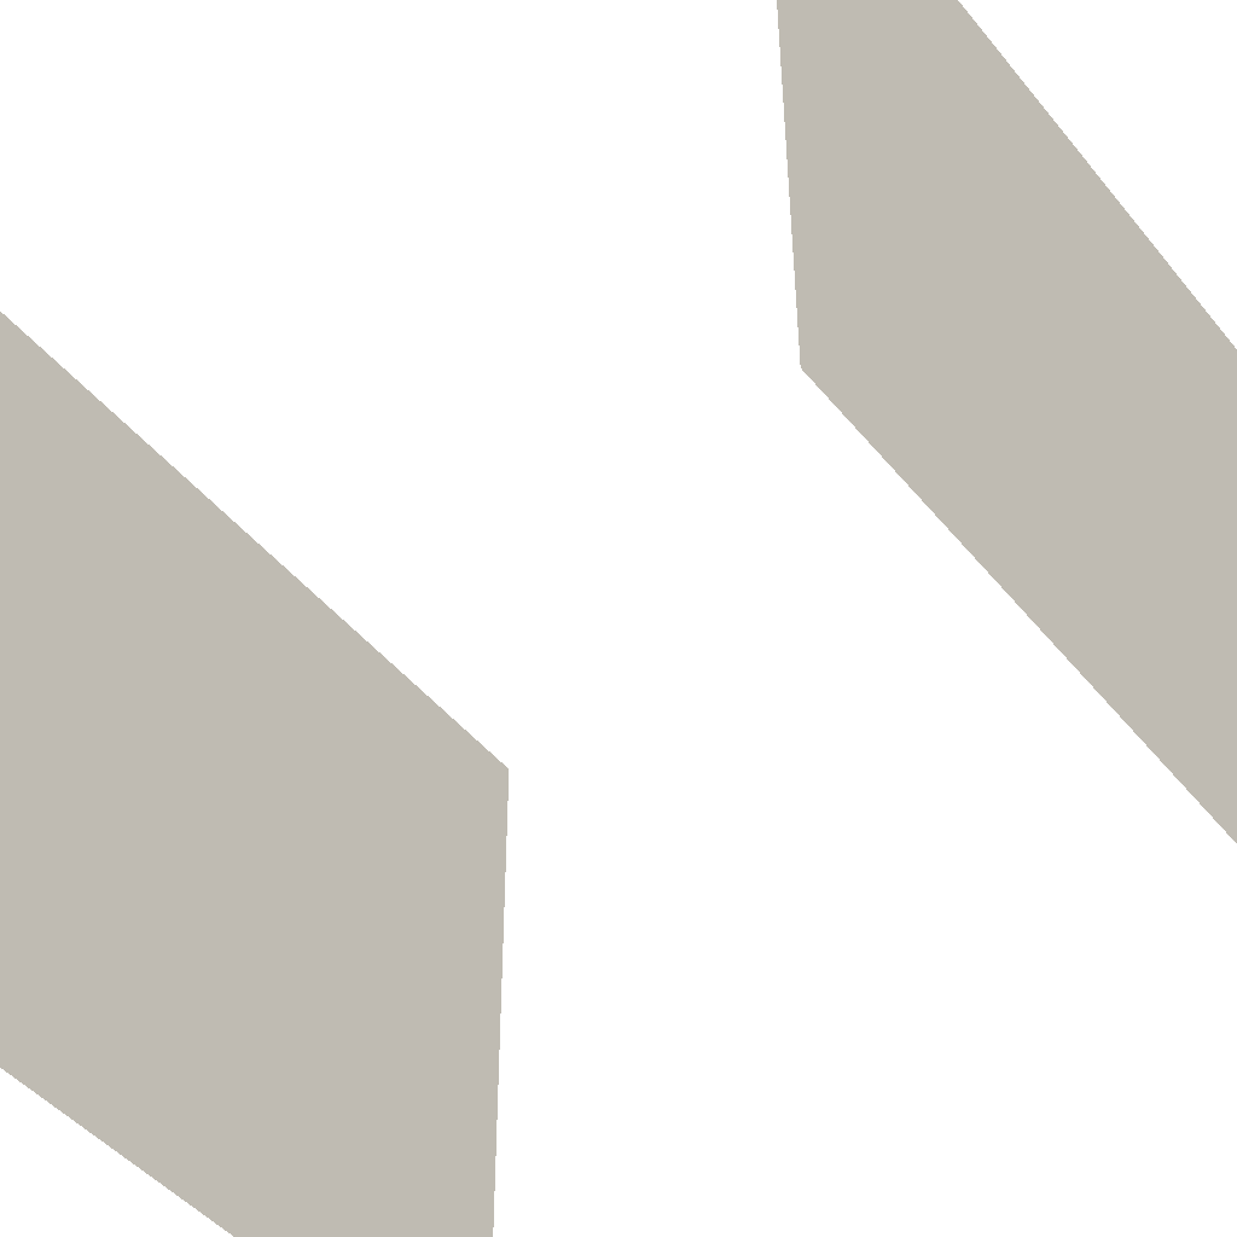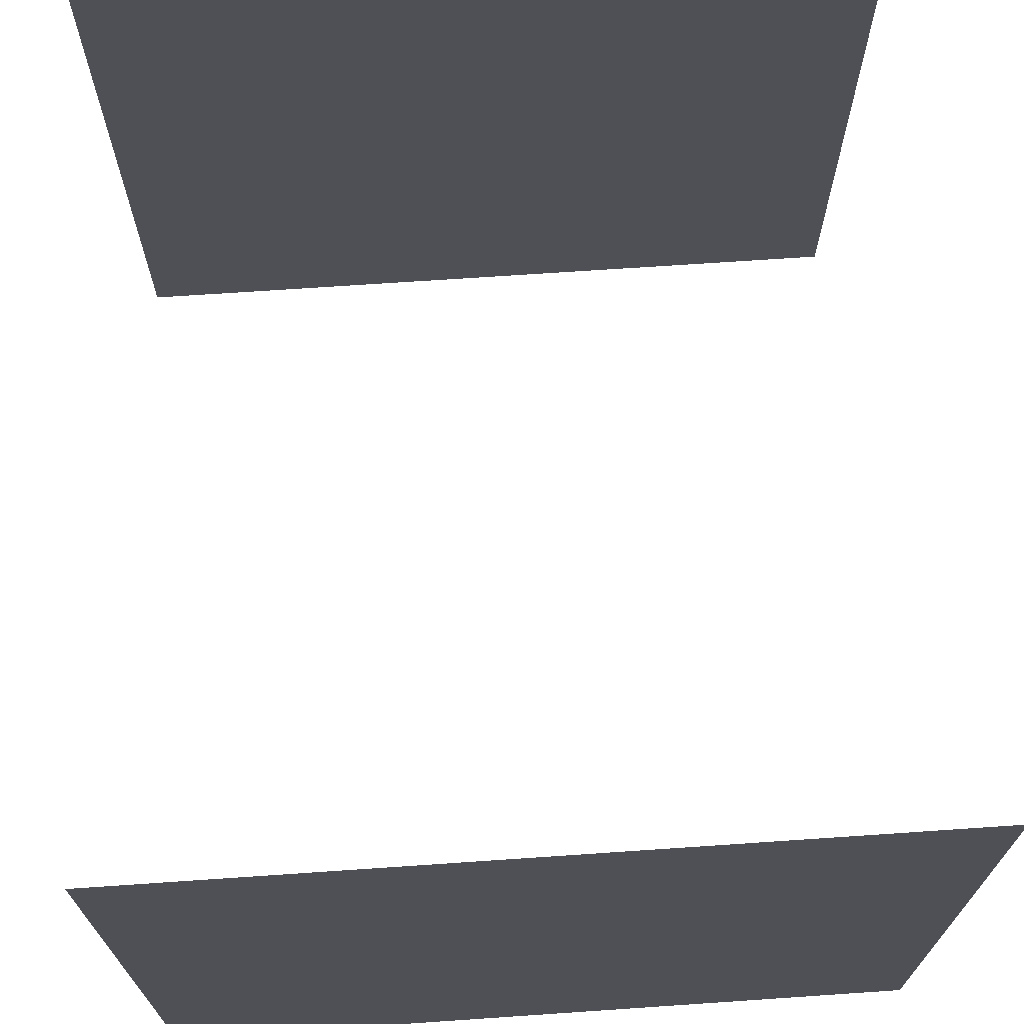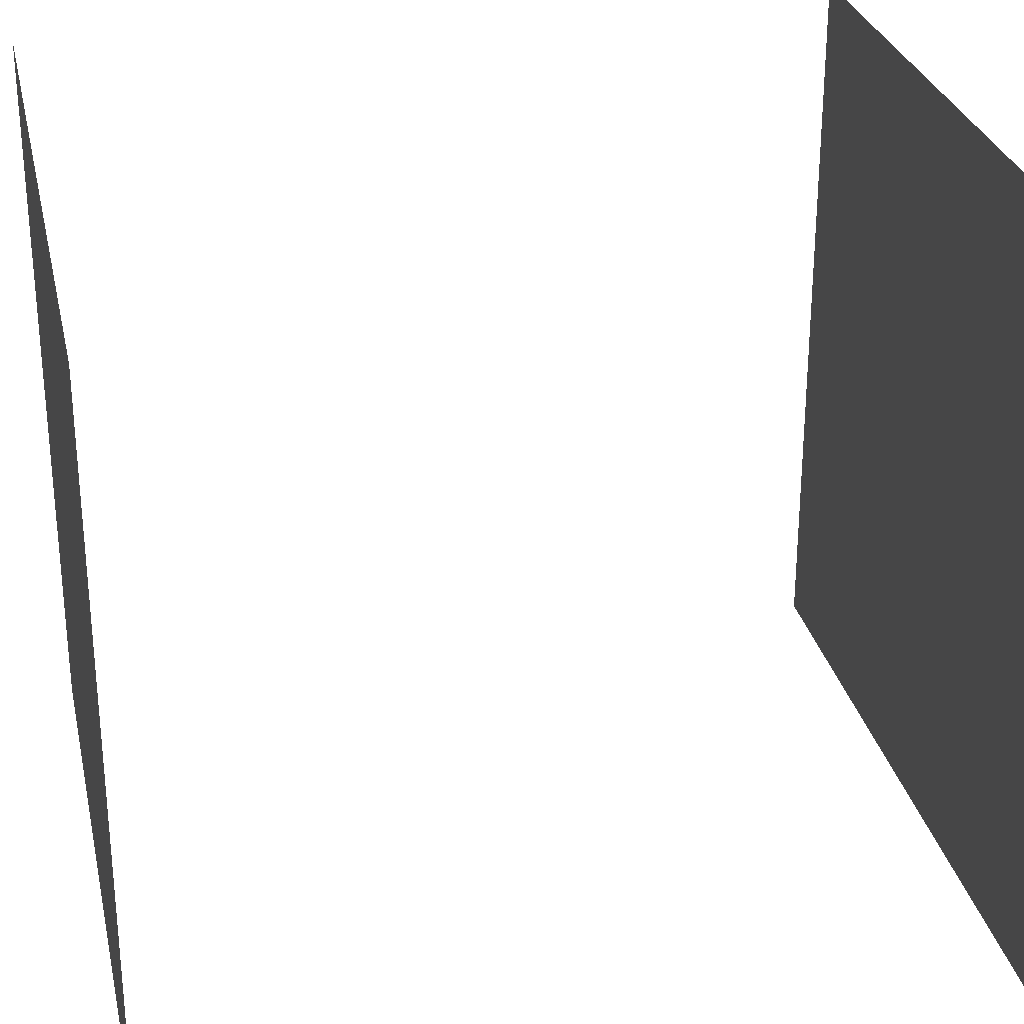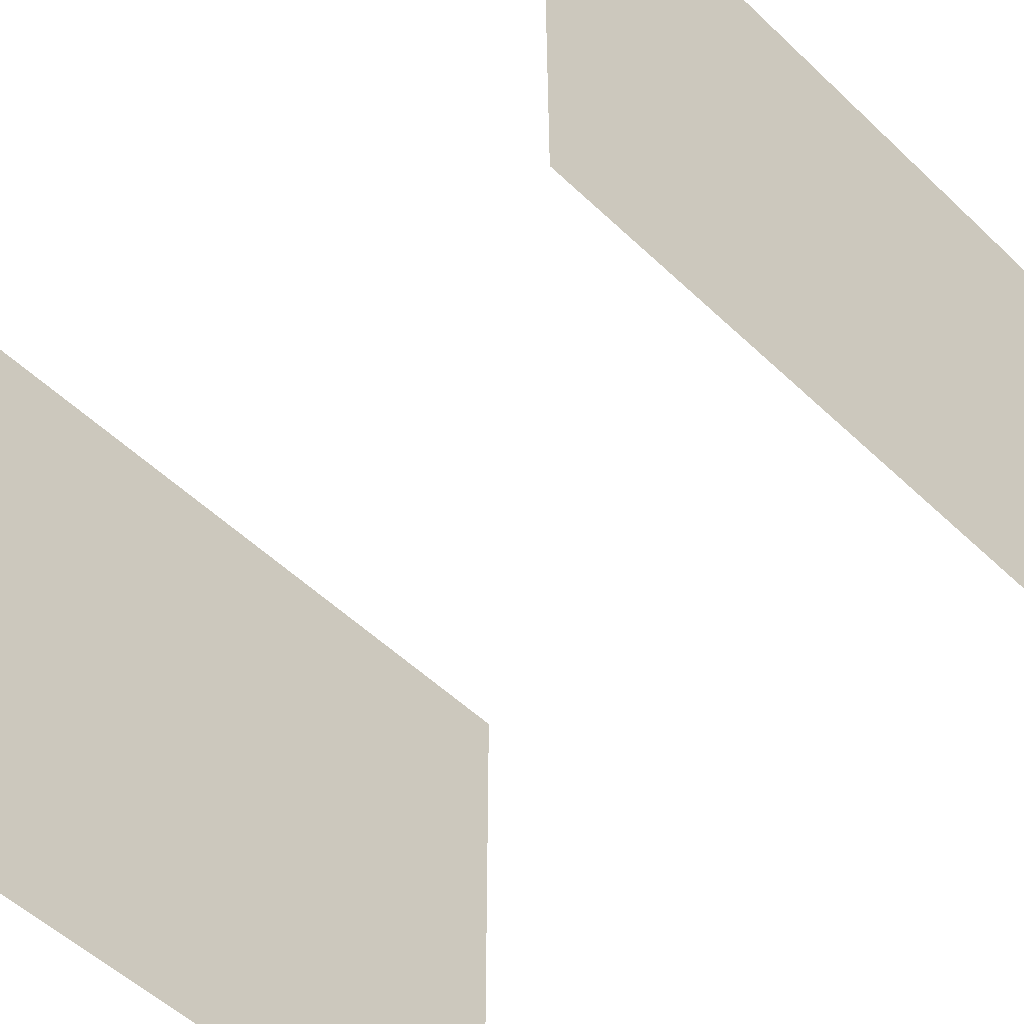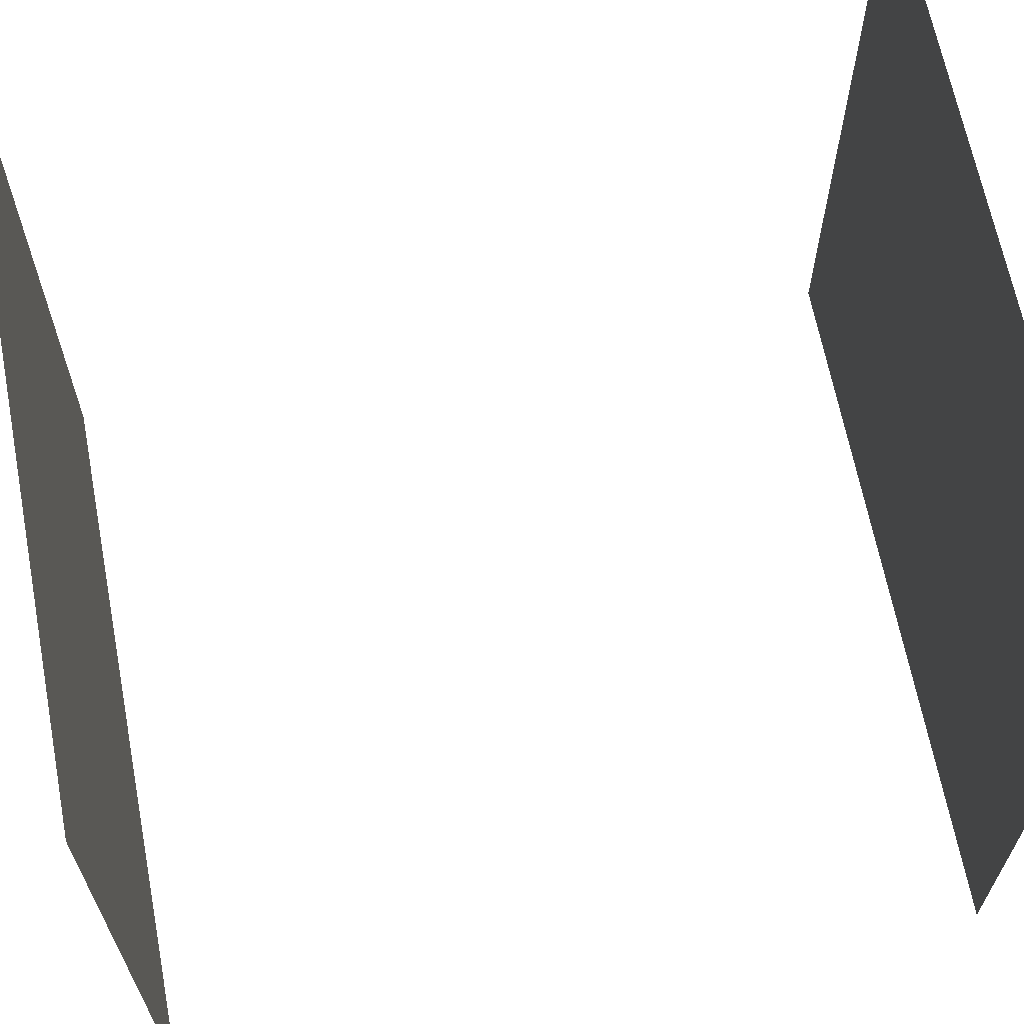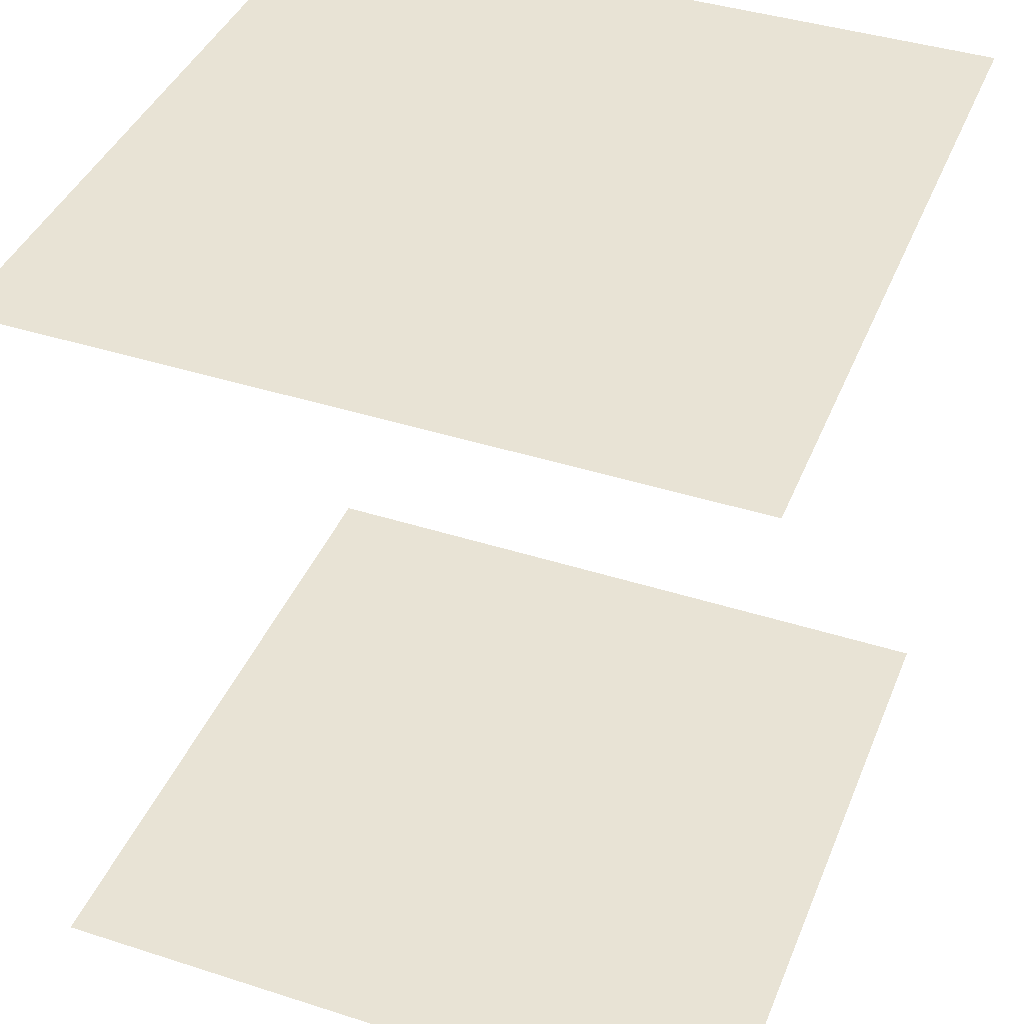
<metadata>
{"format":"obj","ext":"obj","renderer":"f3d","projection":"perspective","resolution":1024,"background":"white","views":[{"elev":-47.1,"azim":-52.9,"up":"+Y"},{"elev":70.3,"azim":-3.9,"up":"+Y"},{"elev":28.7,"azim":-102.3,"up":"+Y"},{"elev":-55.6,"azim":135.4,"up":"+Y"},{"elev":65.5,"azim":79.1,"up":"+Y"},{"elev":41.3,"azim":-158.8,"up":"+Z"}]}
</metadata>
<code>
g 立方体
v -0.6 -0.447 0.3725
v -0.6 -0.447 0.4363
v -0.5809 -0.447 0.4841
v -0.5235 -0.447 0.5
v -0.447 -0.447 0.5
v -0.447 0.447 0.5
v -0.5235 0.447 0.5
v -0.5809 0.447 0.4841
v -0.6 0.447 0.4363
v -0.6 0.447 0.3725
v -0.447 0.6 0.3725
v -0.447 0.6 0.4363
v -0.447 0.5809 0.4841
v -0.447 0.5235 0.5
v 0.447 0.447 0.5
v 0.447 0.5235 0.5
v 0.447 0.5809 0.4841
v 0.447 0.6 0.4363
v 0.447 0.6 0.3725
v 0.6 0.447 0.3725
v 0.6 0.447 0.4363
v 0.5809 0.447 0.4841
v 0.5235 0.447 0.5
v 0.447 -0.447 0.5
v 0.5235 -0.447 0.5
v 0.5809 -0.447 0.4841
v 0.6 -0.447 0.4363
v 0.6 -0.447 0.3725
v -0.447 -0.5235 0.5
v -0.447 -0.5809 0.4841
v -0.447 -0.6 0.4363
v -0.447 -0.6 0.3725
v 0.447 -0.6 0.3725
v 0.447 -0.6 0.4363
v 0.447 -0.5809 0.4841
v 0.447 -0.5235 0.5
v 0.6 -0.447 -0.3725
v 0.6 -0.447 -0.4363
v 0.5809 -0.447 -0.4841
v 0.5235 -0.447 -0.5
v 0.447 -0.447 -0.5
v 0.447 0.447 -0.5
v 0.5235 0.447 -0.5
v 0.5809 0.447 -0.4841
v 0.6 0.447 -0.4363
v 0.6 0.447 -0.3725
v 0.447 0.6 -0.3725
v 0.447 0.6 -0.4363
v 0.447 0.5809 -0.4841
v 0.447 0.5235 -0.5
v -0.447 0.447 -0.5
v -0.447 0.5235 -0.5
v -0.447 0.5809 -0.4841
v -0.447 0.6 -0.4363
v -0.447 0.6 -0.3725
v -0.6 0.447 -0.3725
v -0.6 0.447 -0.4363
v -0.5809 0.447 -0.4841
v -0.5235 0.447 -0.5
v -0.447 -0.447 -0.5
v -0.5235 -0.447 -0.5
v -0.5809 -0.447 -0.4841
v -0.6 -0.447 -0.4363
v -0.6 -0.447 -0.3725
v 0.447 -0.5235 -0.5
v 0.447 -0.5809 -0.4841
v 0.447 -0.6 -0.4363
v 0.447 -0.6 -0.3725
v -0.447 -0.6 -0.3725
v -0.447 -0.6 -0.4363
v -0.447 -0.5809 -0.4841
v -0.447 -0.5235 -0.5
v -0.6 0.5235 0.3725
v -0.5809 0.5809 0.3725
v -0.5235 0.6 0.3725
v -0.5235 0.6 -0.3725
v -0.5809 0.5809 -0.3725
v -0.6 0.5235 -0.3725
v -0.5235 -0.6 0.3725
v -0.5809 -0.5809 0.3725
v -0.6 -0.5235 0.3725
v -0.6 -0.5235 -0.3725
v -0.5809 -0.5809 -0.3725
v -0.5235 -0.6 -0.3725
v 0.5235 0.6 0.3725
v 0.5809 0.5809 0.3725
v 0.6 0.5235 0.3725
v 0.6 0.5235 -0.3725
v 0.5809 0.5809 -0.3725
v 0.5235 0.6 -0.3725
v 0.6 -0.5235 0.3725
v 0.5809 -0.5809 0.3725
v 0.5235 -0.6 0.3725
v 0.5235 -0.6 -0.3725
v 0.5809 -0.5809 -0.3725
v 0.6 -0.5235 -0.3725
v -0.566 -0.566 0.4717
v -0.5809 -0.5235 0.4841
v -0.5809 -0.5809 0.4363
v -0.6 -0.5235 0.4363
v -0.5235 -0.5809 0.4841
v -0.5235 -0.5235 0.5
v -0.5235 -0.6 0.4363
v -0.566 0.566 0.4717
v -0.5809 0.5235 0.4841
v -0.5235 0.5809 0.4841
v -0.5235 0.5235 0.5
v -0.5809 0.5809 0.4363
v -0.6 0.5235 0.4363
v -0.5235 0.6 0.4363
v 0.566 0.566 0.4717
v 0.5235 0.5809 0.4841
v 0.5809 0.5235 0.4841
v 0.5235 0.5235 0.5
v 0.5809 0.5809 0.4363
v 0.5235 0.6 0.4363
v 0.6 0.5235 0.4363
v 0.566 -0.566 0.4717
v 0.5809 -0.5235 0.4841
v 0.5235 -0.5809 0.4841
v 0.5235 -0.5235 0.5
v 0.5809 -0.5809 0.4363
v 0.6 -0.5235 0.4363
v 0.5235 -0.6 0.4363
v 0.566 -0.566 -0.4717
v 0.5809 -0.5235 -0.4841
v 0.5809 -0.5809 -0.4363
v 0.6 -0.5235 -0.4363
v 0.5235 -0.5809 -0.4841
v 0.5235 -0.5235 -0.5
v 0.5235 -0.6 -0.4363
v 0.566 0.566 -0.4717
v 0.5809 0.5235 -0.4841
v 0.5235 0.5809 -0.4841
v 0.5235 0.5235 -0.5
v 0.5809 0.5809 -0.4363
v 0.6 0.5235 -0.4363
v 0.5235 0.6 -0.4363
v -0.566 0.566 -0.4717
v -0.5235 0.5809 -0.4841
v -0.5809 0.5235 -0.4841
v -0.5235 0.5235 -0.5
v -0.5809 0.5809 -0.4363
v -0.5235 0.6 -0.4363
v -0.6 0.5235 -0.4363
v -0.566 -0.566 -0.4717
v -0.5809 -0.5235 -0.4841
v -0.5235 -0.5809 -0.4841
v -0.5235 -0.5235 -0.5
v -0.5809 -0.5809 -0.4363
v -0.6 -0.5235 -0.4363
v -0.5235 -0.6 -0.4363
f 60 51 42 41
f 24 15 6 5

</code>
